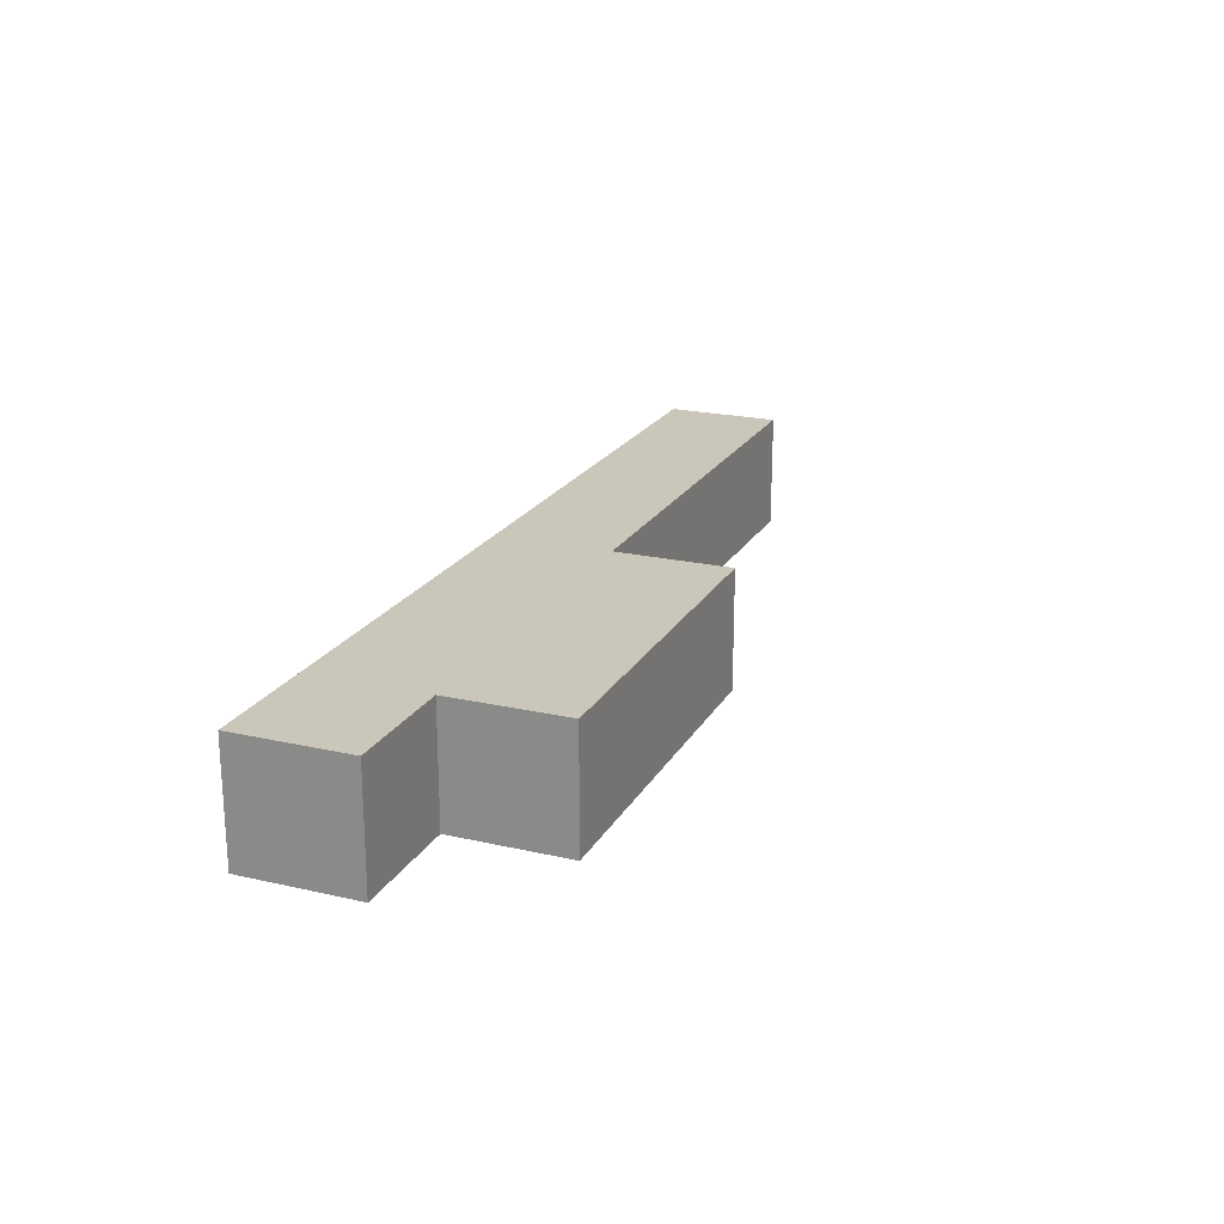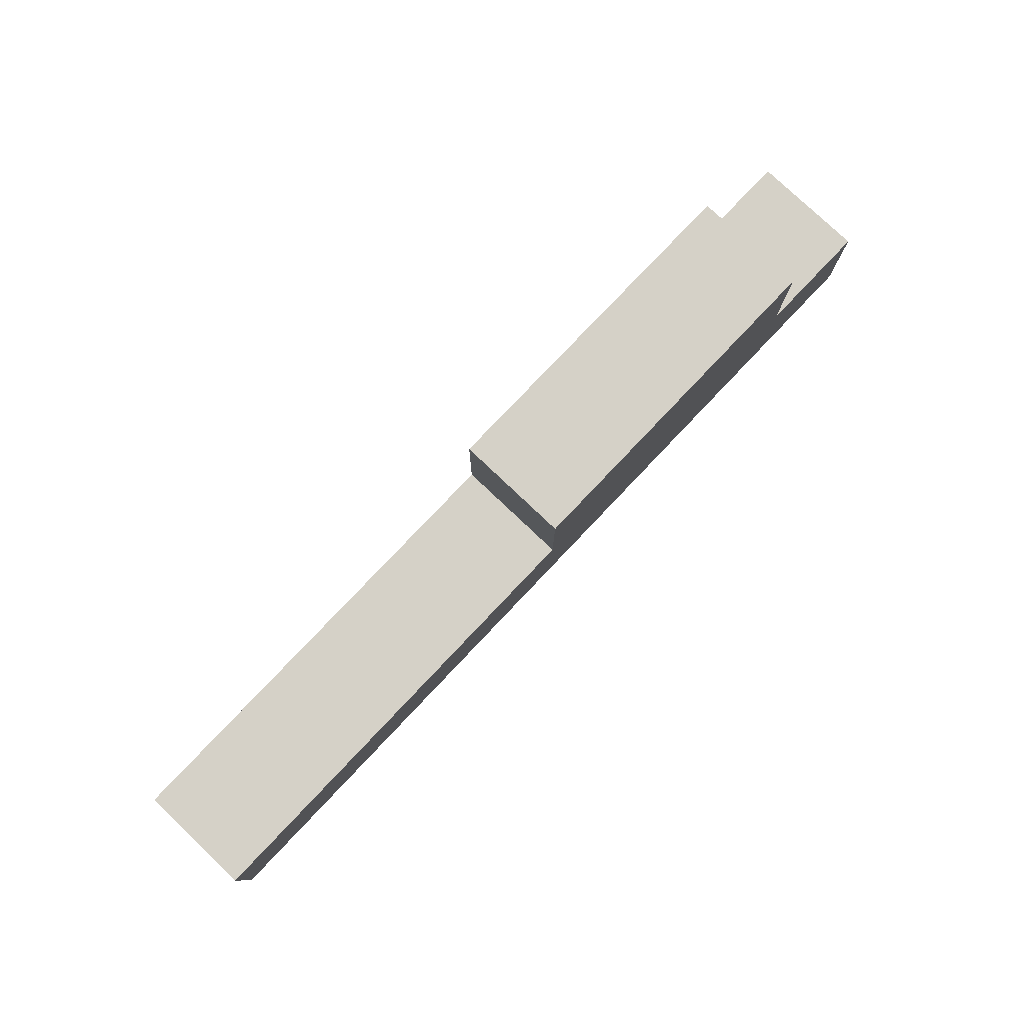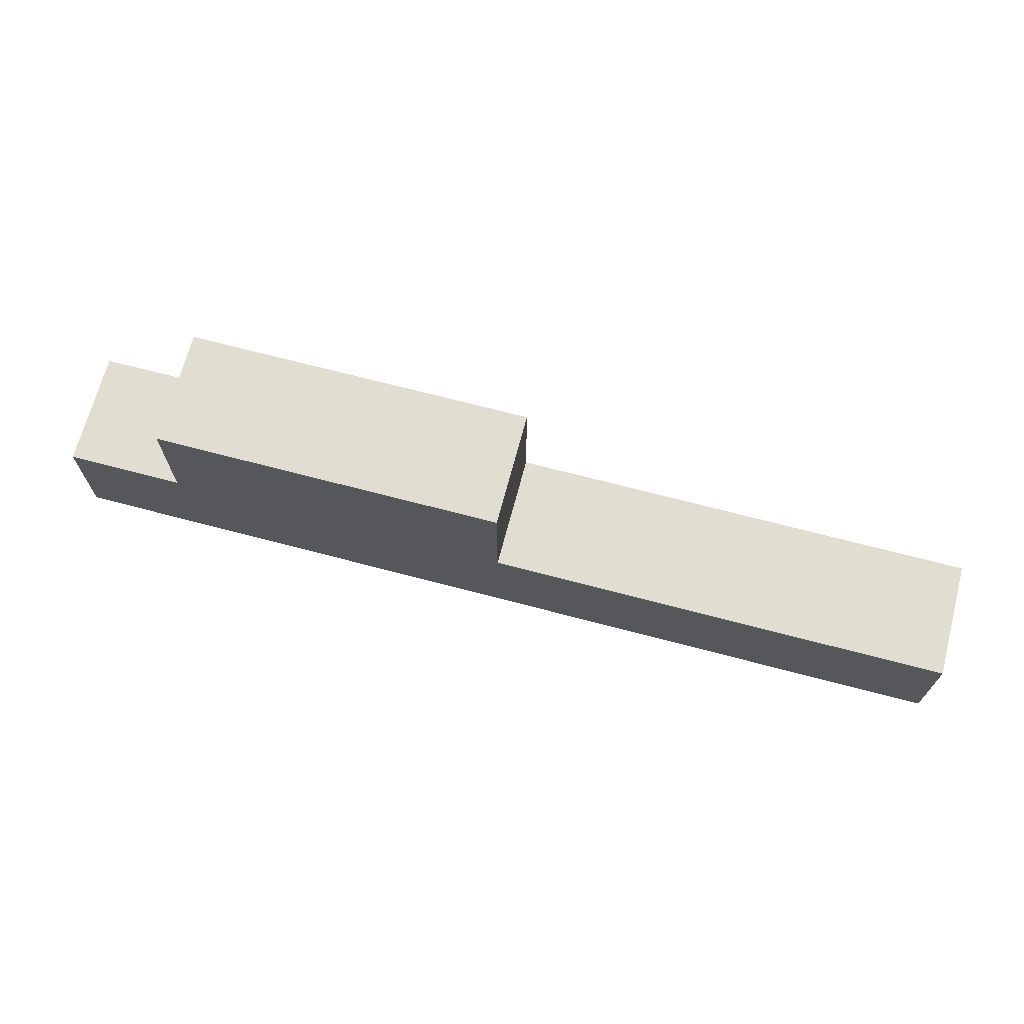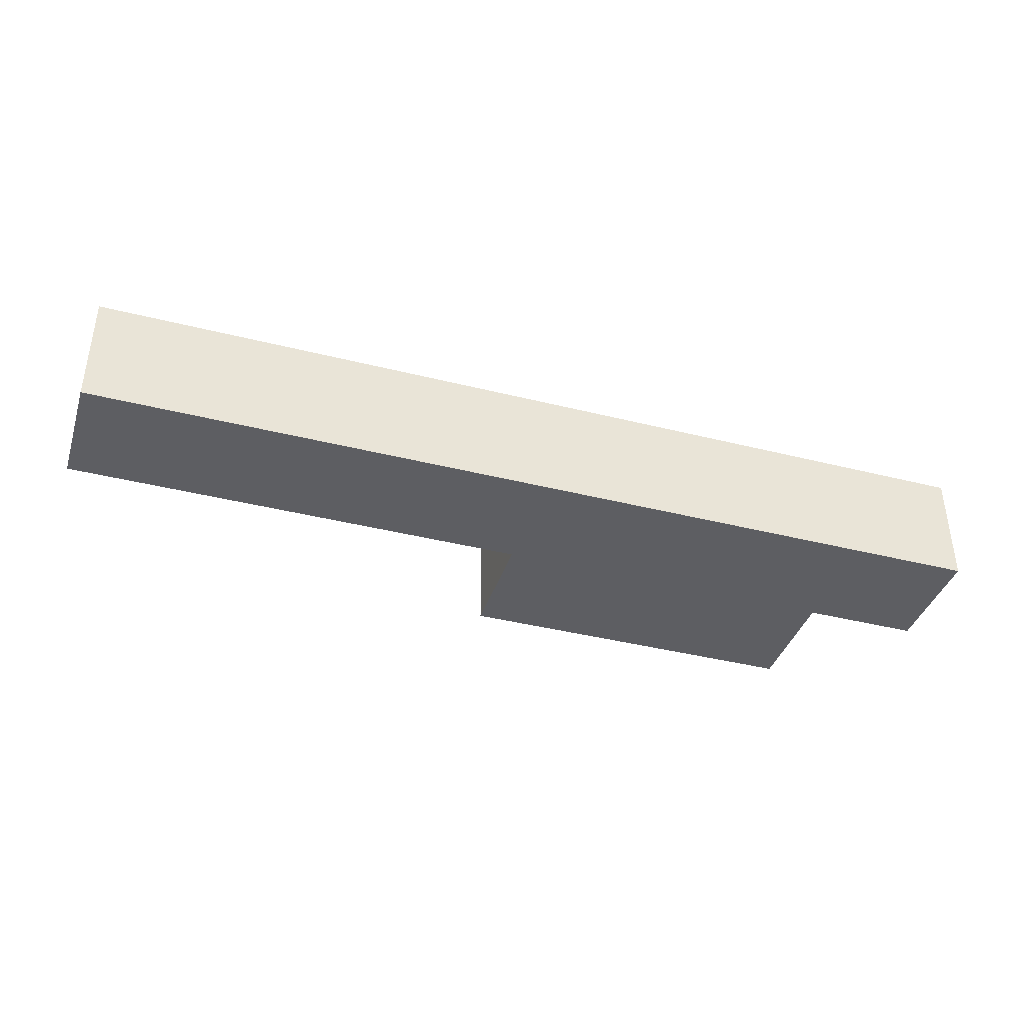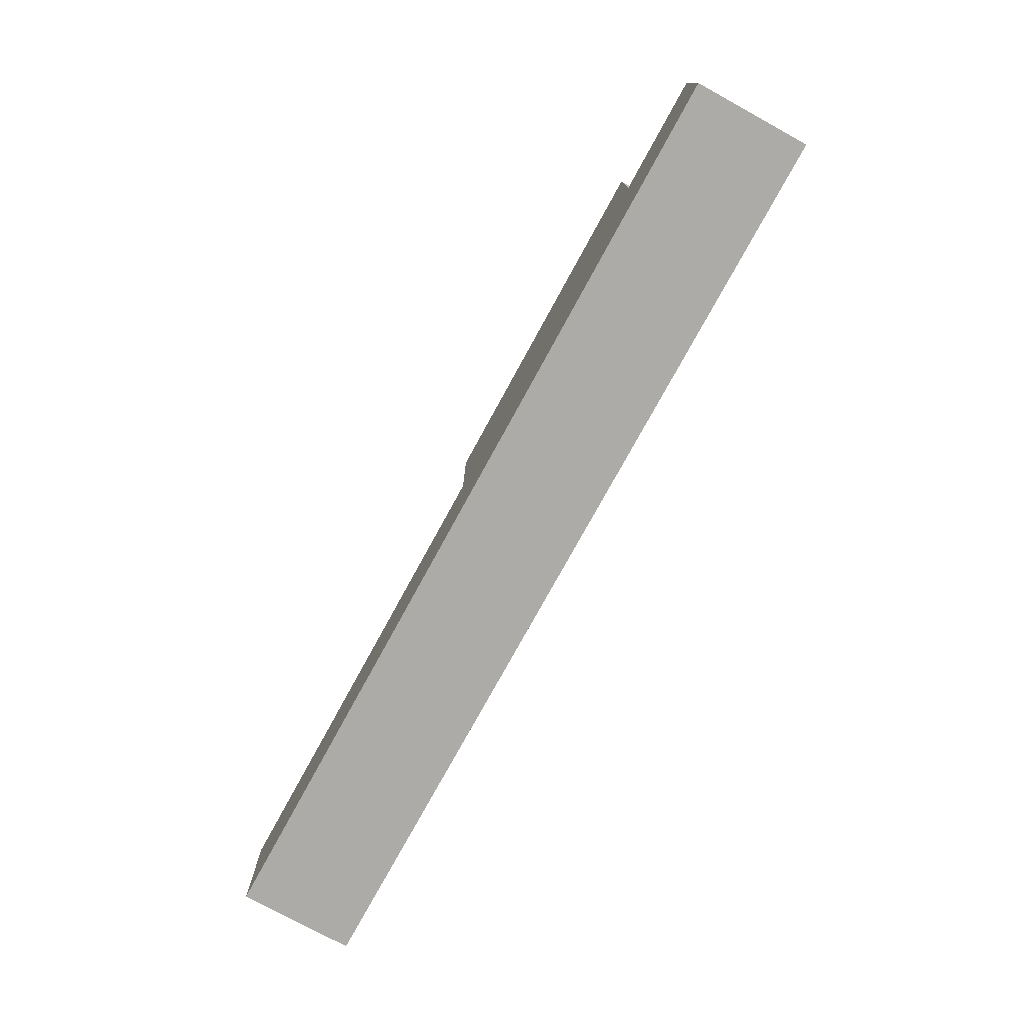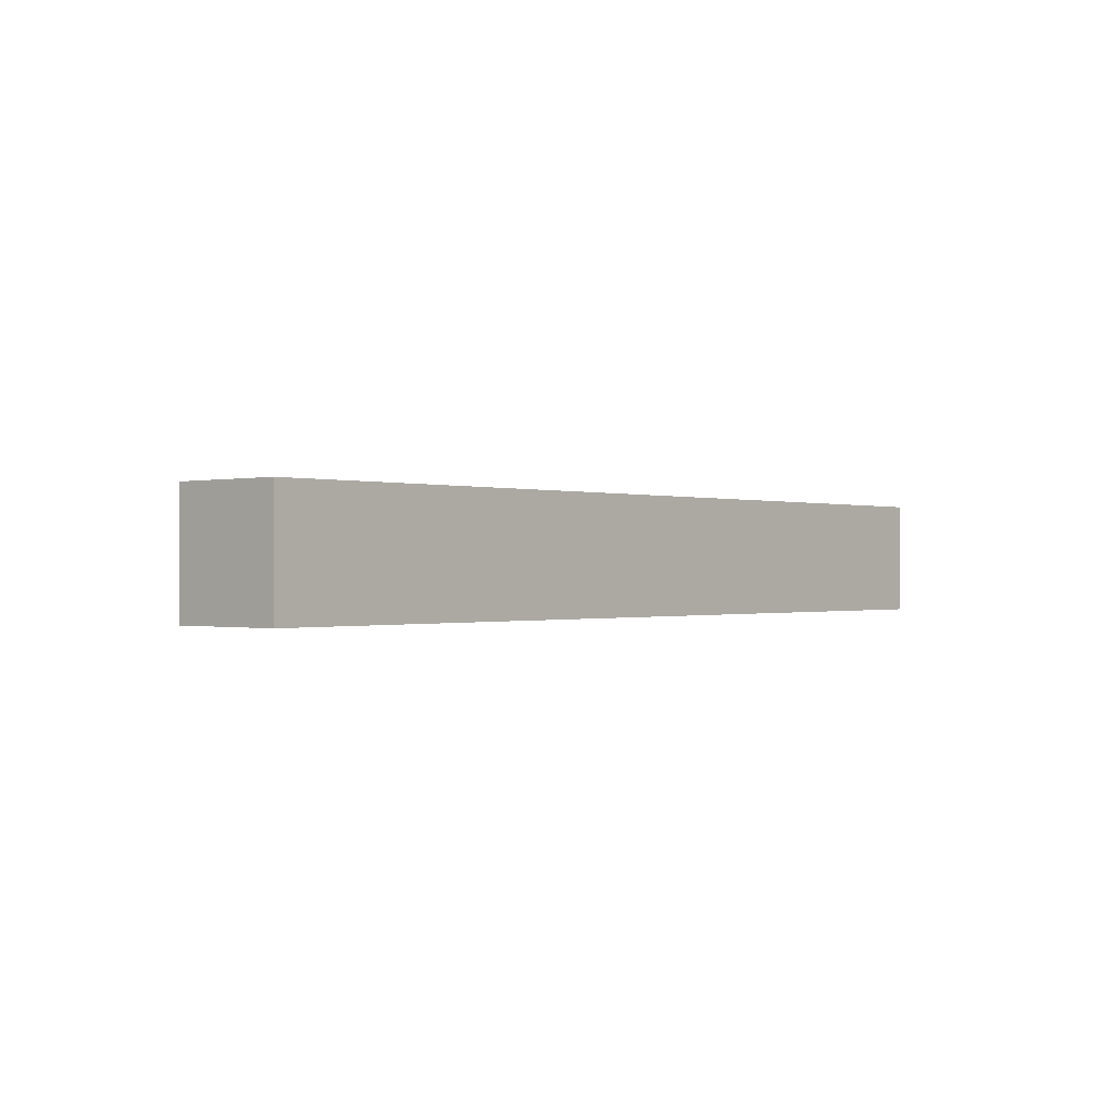
<metadata>
{"format":"obj","ext":"obj","renderer":"f3d","projection":"perspective","resolution":1024,"background":"white","views":[{"elev":21.1,"azim":112.2,"up":"+Z"},{"elev":78.7,"azim":-46.5,"up":"+Y"},{"elev":68.9,"azim":-165.2,"up":"+Y"},{"elev":-39.2,"azim":-17.5,"up":"+Z"},{"elev":-76.5,"azim":61.3,"up":"+Y"},{"elev":-0.4,"azim":-49.1,"up":"+Z"}]}
</metadata>
<code>
o
v 0 0.4 -0.4
v 0 0.4 -0.5
v 0 0.5 -0.4
v 0 0.5 -0.5
v 0.4 0.5 -0.4
v 0.4 0.5 -0.5
v 0.4 0.6 -0.4
v 0.4 0.6 -0.5
v 0.7 0.5 -0.4
v 0.7 0.5 -0.5
v 0.7 0.6 -0.4
v 0.7 0.6 -0.5
v 0.8 0.4 -0.4
v 0.8 0.4 -0.5
v 0.8 0.5 -0.4
v 0.8 0.5 -0.5
v 0 0.4 -0.4
v 0 0.5 -0.4
v 0.1 0.4 -0.4
v 0.1 0.5 -0.4
v 0.2 0.4 -0.4
v 0.2 0.5 -0.4
v 0.3 0.4 -0.4
v 0.3 0.5 -0.4
v 0.4 0.4 -0.4
v 0.4 0.5 -0.4
v 0.4 0.6 -0.4
v 0.5 0.4 -0.4
v 0.5 0.5 -0.4
v 0.5 0.6 -0.4
v 0.6 0.4 -0.4
v 0.6 0.5 -0.4
v 0.6 0.6 -0.4
v 0.7 0.4 -0.4
v 0.7 0.5 -0.4
v 0.7 0.6 -0.4
v 0.8 0.4 -0.4
v 0.8 0.5 -0.4
v 0 0.4 -0.5
v 0 0.5 -0.5
v 0.1 0.4 -0.5
v 0.1 0.5 -0.5
v 0.2 0.4 -0.5
v 0.2 0.5 -0.5
v 0.3 0.4 -0.5
v 0.3 0.5 -0.5
v 0.4 0.4 -0.5
v 0.4 0.5 -0.5
v 0.4 0.6 -0.5
v 0.5 0.4 -0.5
v 0.5 0.5 -0.5
v 0.5 0.6 -0.5
v 0.6 0.4 -0.5
v 0.6 0.5 -0.5
v 0.6 0.6 -0.5
v 0.7 0.4 -0.5
v 0.7 0.5 -0.5
v 0.7 0.6 -0.5
v 0.8 0.4 -0.5
v 0.8 0.5 -0.5
v 0 0.4 -0.4
v 0.1 0.4 -0.4
v 0.2 0.4 -0.4
v 0.3 0.4 -0.4
v 0.4 0.4 -0.4
v 0.5 0.4 -0.4
v 0.6 0.4 -0.4
v 0.7 0.4 -0.4
v 0.8 0.4 -0.4
v 0 0.4 -0.5
v 0.1 0.4 -0.5
v 0.2 0.4 -0.5
v 0.3 0.4 -0.5
v 0.4 0.4 -0.5
v 0.5 0.4 -0.5
v 0.6 0.4 -0.5
v 0.7 0.4 -0.5
v 0.8 0.4 -0.5
v 0 0.5 -0.4
v 0.1 0.5 -0.4
v 0.2 0.5 -0.4
v 0.3 0.5 -0.4
v 0.4 0.5 -0.4
v 0.7 0.5 -0.4
v 0.8 0.5 -0.4
v 0 0.5 -0.5
v 0.1 0.5 -0.5
v 0.2 0.5 -0.5
v 0.3 0.5 -0.5
v 0.4 0.5 -0.5
v 0.7 0.5 -0.5
v 0.8 0.5 -0.5
v 0.4 0.6 -0.4
v 0.5 0.6 -0.4
v 0.6 0.6 -0.4
v 0.7 0.6 -0.4
v 0.4 0.6 -0.5
v 0.5 0.6 -0.5
v 0.6 0.6 -0.5
v 0.7 0.6 -0.5
f 3 2 1
f 4 2 3
f 7 6 5
f 8 6 7
f 9 10 11
f 11 10 12
f 13 14 15
f 15 14 16
f 19 18 17
f 20 18 19
f 21 20 19
f 22 20 21
f 23 22 21
f 24 22 23
f 25 24 23
f 26 24 25
f 28 26 25
f 29 27 26
f 29 26 28
f 30 27 29
f 31 29 28
f 32 30 29
f 32 29 31
f 33 30 32
f 34 32 31
f 34 33 32
f 35 33 34
f 36 33 35
f 37 35 34
f 38 35 37
f 39 40 41
f 41 40 42
f 41 42 43
f 43 42 44
f 43 44 45
f 45 44 46
f 45 46 47
f 47 46 48
f 47 48 50
f 48 49 51
f 50 48 51
f 51 49 52
f 50 51 53
f 51 52 54
f 53 51 54
f 54 52 55
f 53 54 56
f 54 55 56
f 56 55 57
f 57 55 58
f 56 57 59
f 59 57 60
f 70 62 61
f 71 63 62
f 71 62 70
f 72 64 63
f 72 63 71
f 73 65 64
f 73 64 72
f 74 66 65
f 74 65 73
f 75 67 66
f 75 66 74
f 76 68 67
f 76 67 75
f 77 69 68
f 77 68 76
f 78 69 77
f 79 80 86
f 80 81 87
f 86 80 87
f 81 82 88
f 87 81 88
f 82 83 89
f 88 82 89
f 89 83 90
f 84 85 91
f 91 85 92
f 93 94 97
f 94 95 98
f 97 94 98
f 95 96 99
f 98 95 99
f 99 96 100

</code>
